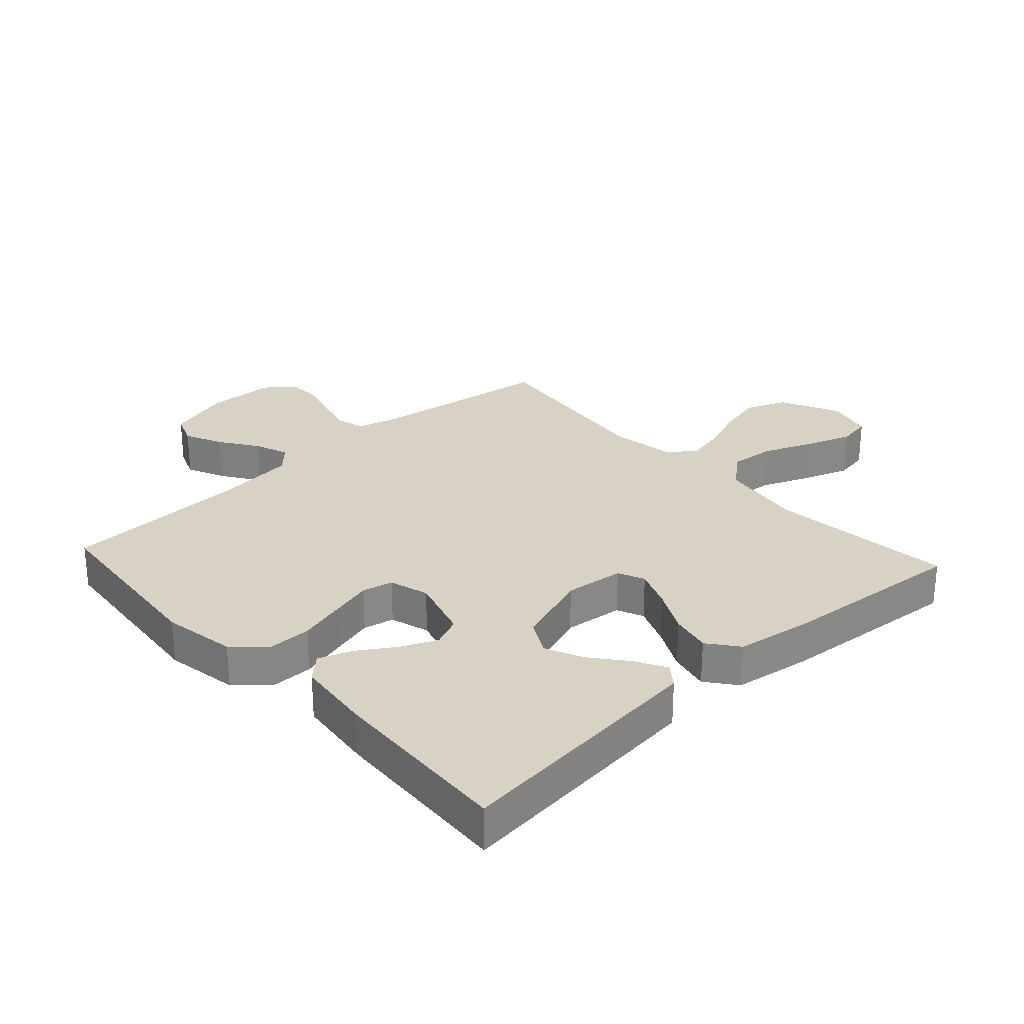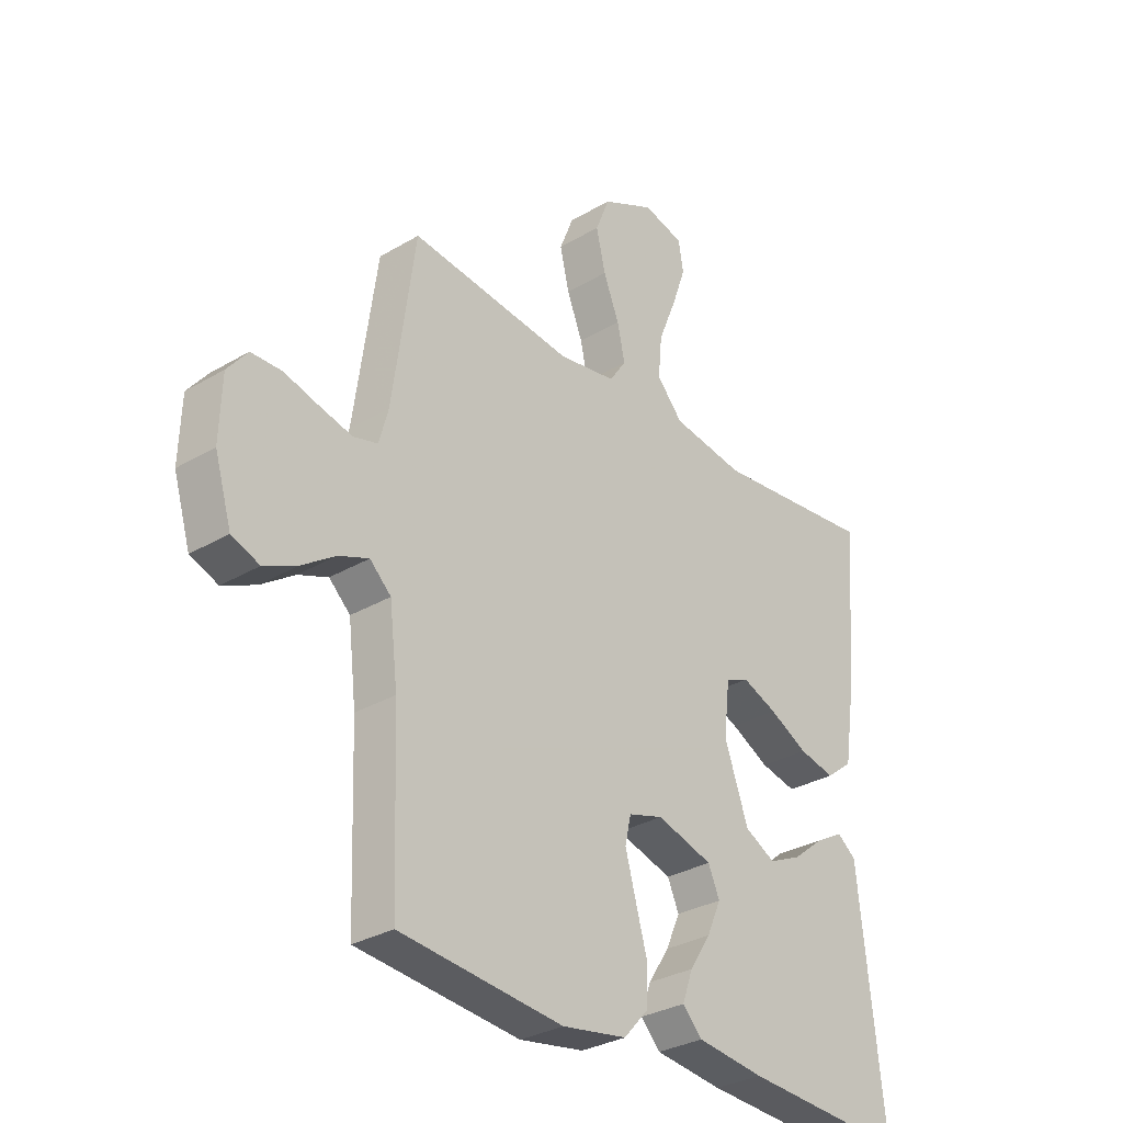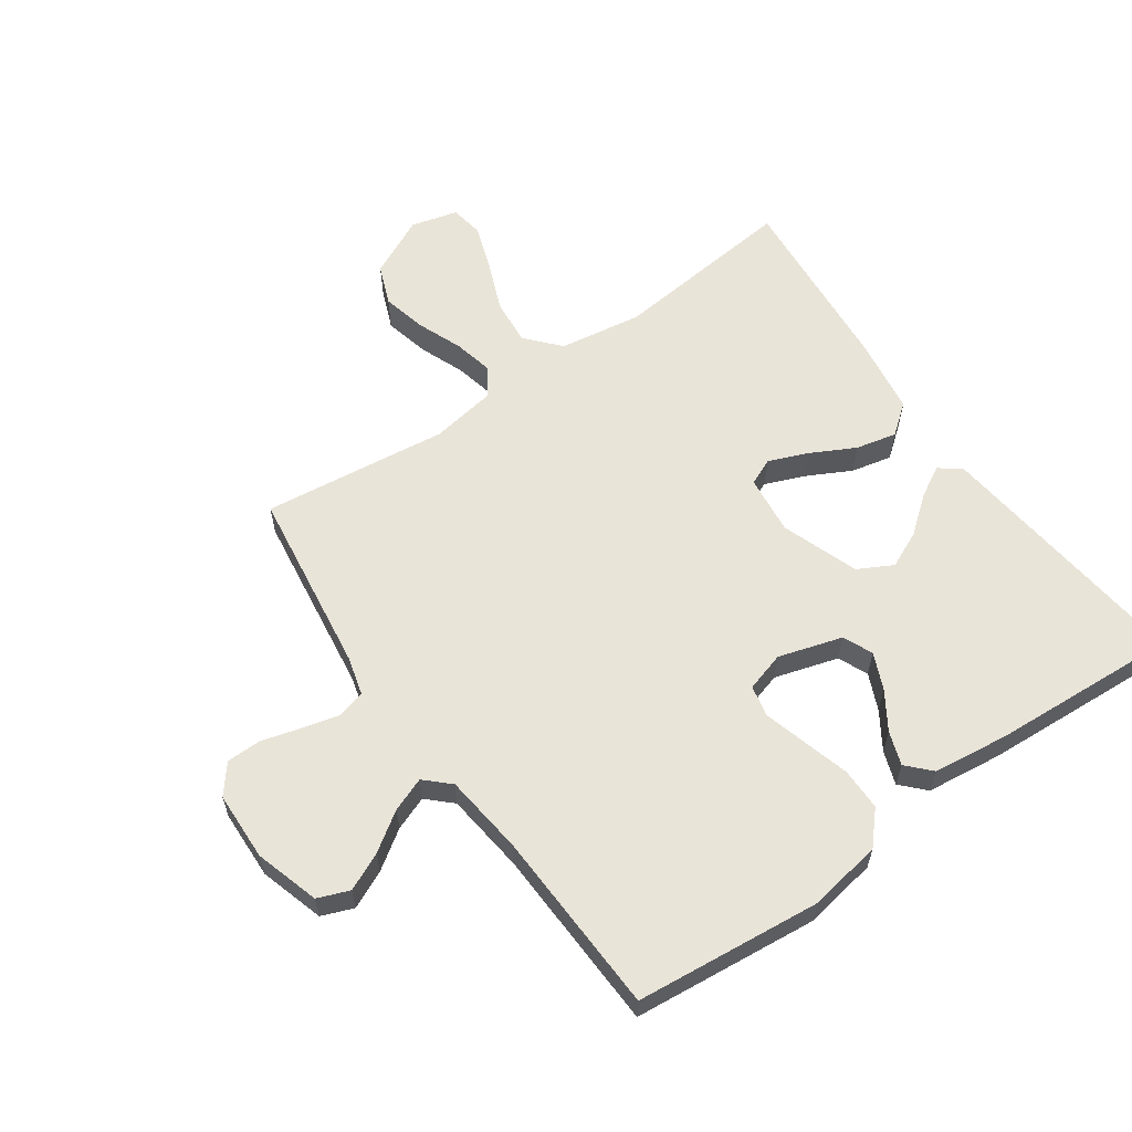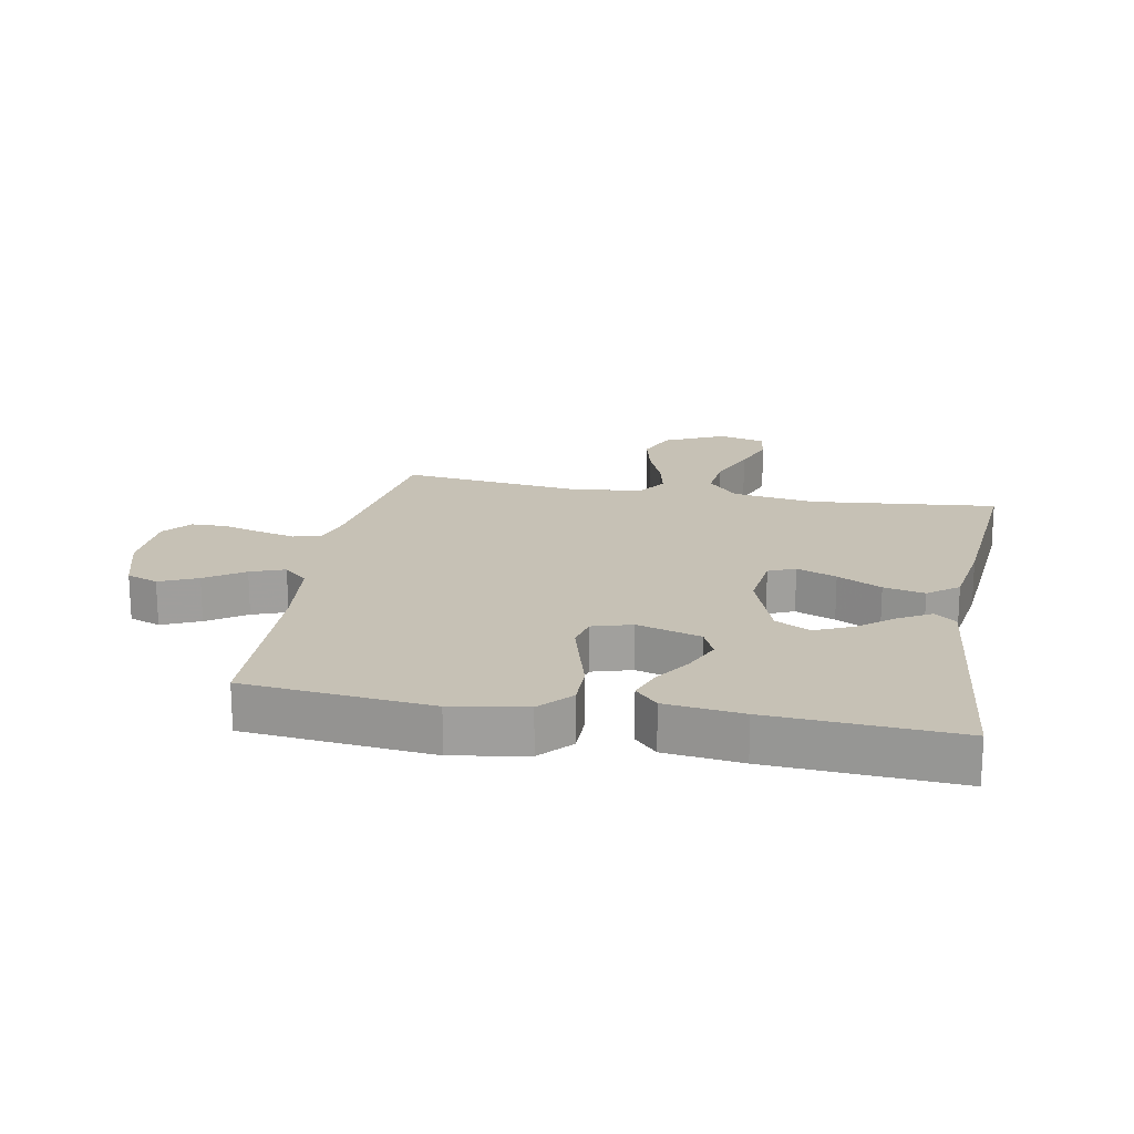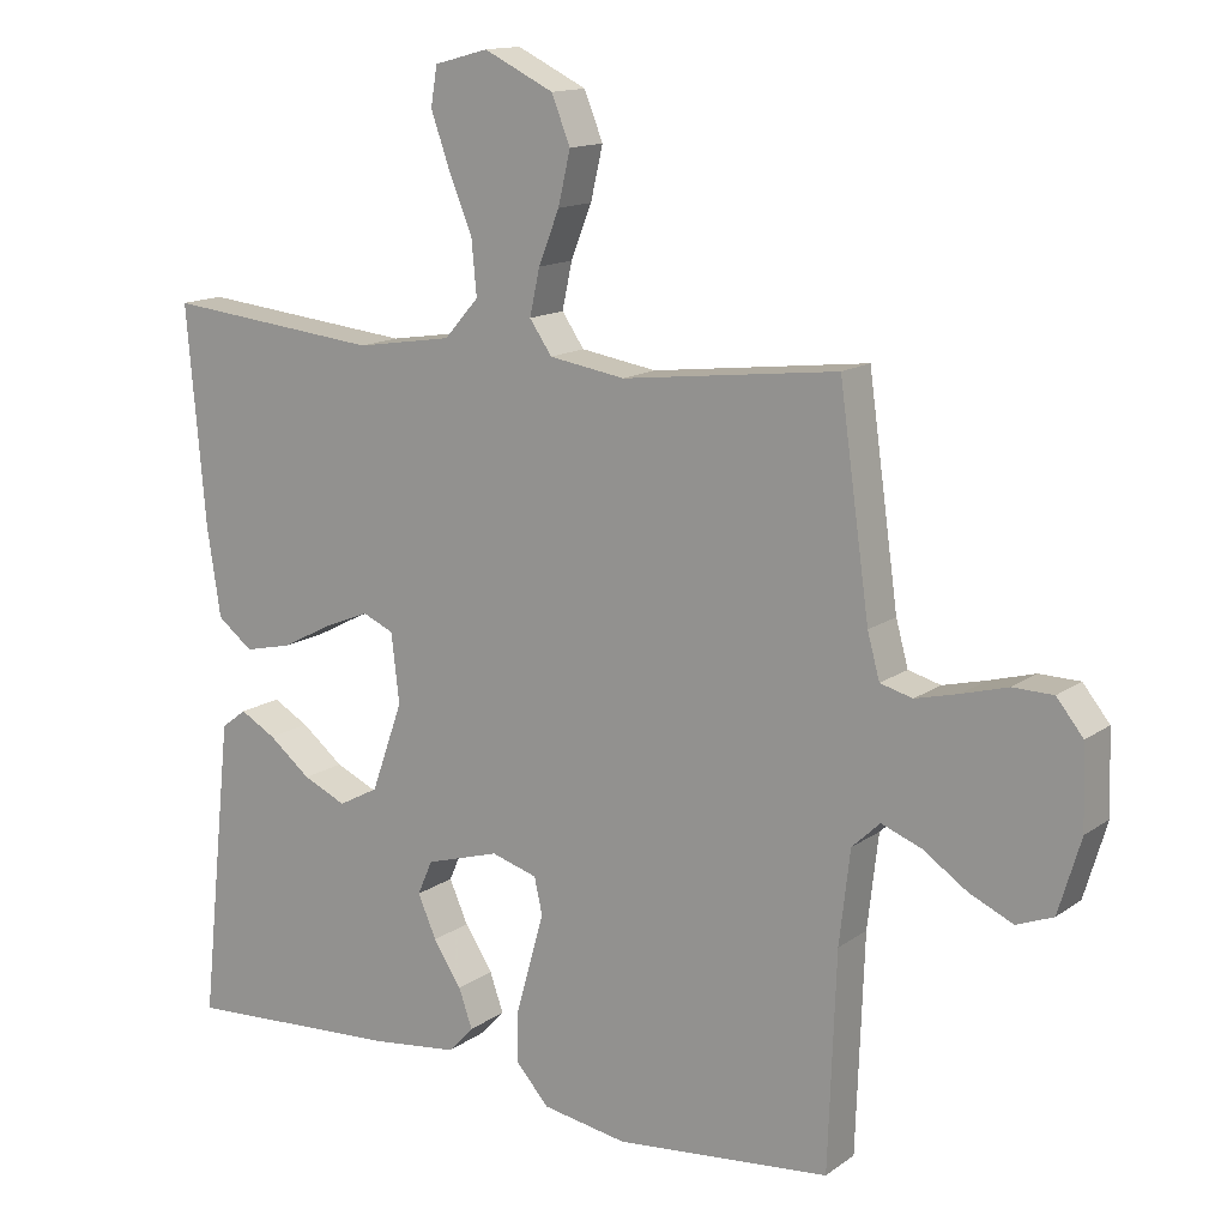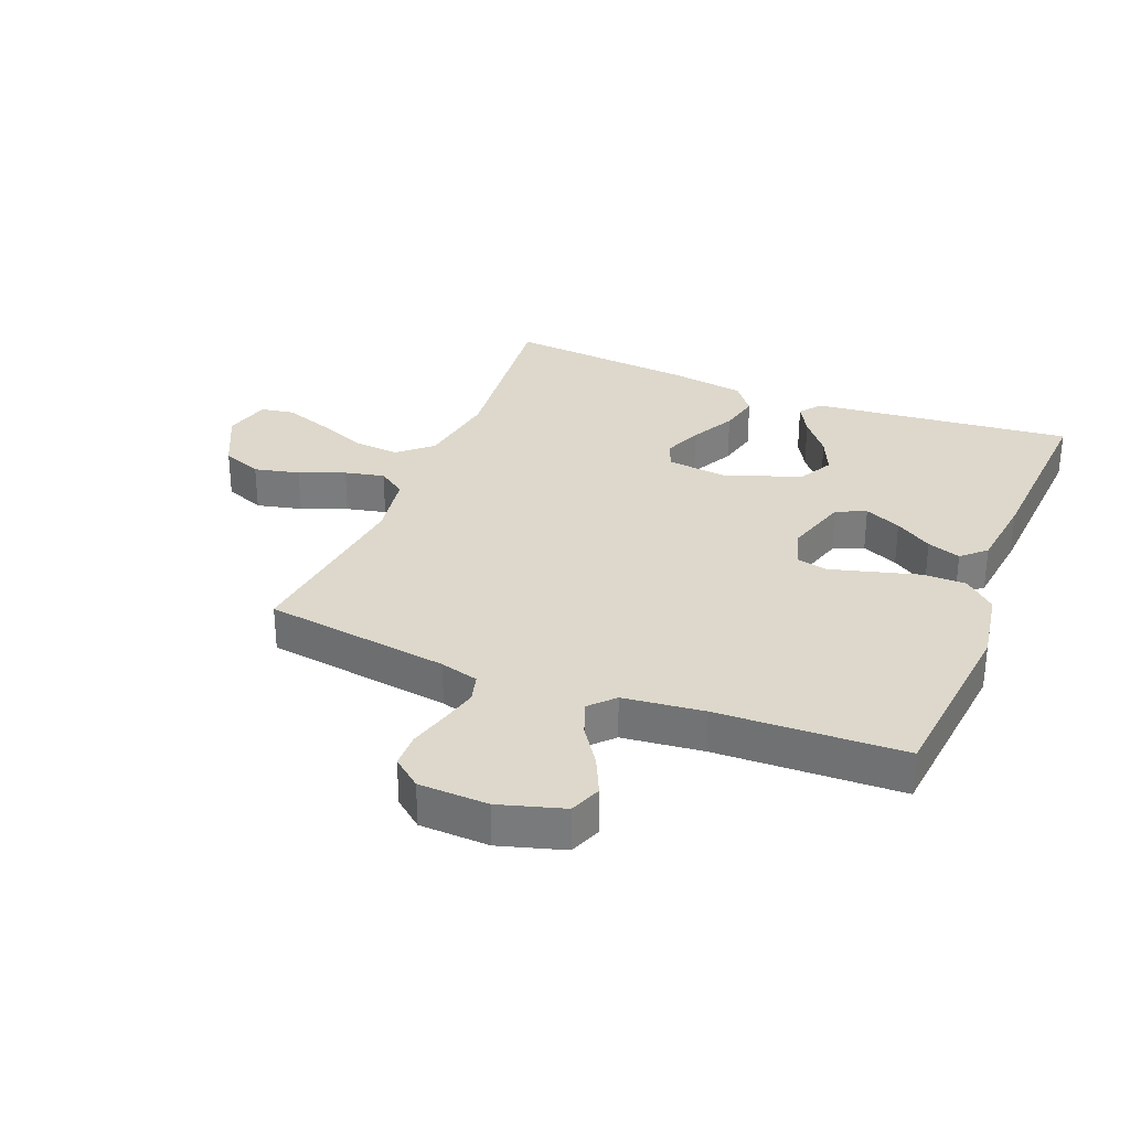
<metadata>
{"format":"obj","ext":"obj","renderer":"f3d","projection":"perspective","resolution":1024,"background":"white","views":[{"elev":27.7,"azim":-132.5,"up":"+Y"},{"elev":-30.8,"azim":130.4,"up":"+Z"},{"elev":60.1,"azim":144.9,"up":"+Y"},{"elev":18.8,"azim":-169.4,"up":"+Y"},{"elev":14.1,"azim":33.7,"up":"+Z"},{"elev":31.3,"azim":111.9,"up":"+Y"}]}
</metadata>
<code>
v 0.5 0.07 -0.5
v 0.2 0.07 -0.53
v 0.081 0.07 -0.51
v 0.035 0.07 -0.459
v 0.035 0.07 -0.39
v 0.056 0.07 -0.315
v 0.075 0.07 -0.246
v 0.064 0.07 -0.196
v 0 0.07 -0.177
v -0.103 0.07 -0.208
v -0.124 0.07 -0.256
v -0.098 0.07 -0.315
v -0.059 0.07 -0.375
v -0.04 0.07 -0.429
v -0.076 0.07 -0.467
v -0.2 0.07 -0.482
v -0.5 0.07 -0.5
v -0.468 0.07 -0.2
v -0.455 0.07 -0.079
v -0.42 0.07 -0.052
v -0.37 0.07 -0.08
v -0.311 0.07 -0.127
v -0.251 0.07 -0.154
v -0.195 0.07 -0.124
v -0.151 0.07 0
v -0.162 0.07 0.096
v -0.205 0.07 0.115
v -0.269 0.07 0.089
v -0.34 0.07 0.052
v -0.406 0.07 0.037
v -0.455 0.07 0.075
v -0.474 0.07 0.2
v -0.5 0.07 0.5
v -0.2 0.07 0.469
v -0.066 0.07 0.49
v -0.018 0.07 0.544
v -0.025 0.07 0.619
v -0.058 0.07 0.7
v -0.084 0.07 0.774
v -0.075 0.07 0.828
v 0 0.07 0.848
v 0.097 0.07 0.801
v 0.123 0.07 0.736
v 0.106 0.07 0.663
v 0.077 0.07 0.59
v 0.063 0.07 0.526
v 0.094 0.07 0.481
v 0.2 0.07 0.464
v 0.5 0.07 0.5
v 0.542 0.07 0.2
v 0.559 0.07 0.138
v 0.604 0.07 0.126
v 0.664 0.07 0.141
v 0.728 0.07 0.159
v 0.784 0.07 0.158
v 0.821 0.07 0.112
v 0.825 0.07 0
v 0.794 0.07 -0.104
v 0.743 0.07 -0.124
v 0.682 0.07 -0.096
v 0.62 0.07 -0.054
v 0.565 0.07 -0.033
v 0.526 0.07 -0.07
v 0.511 0.07 -0.2
v 0.5 0 -0.5
v 0.2 0 -0.53
v 0.081 0 -0.51
v 0.035 0 -0.459
v 0.035 0 -0.39
v 0.056 0 -0.315
v 0.075 0 -0.246
v 0.064 0 -0.196
v 0 0 -0.177
v -0.103 0 -0.208
v -0.124 0 -0.256
v -0.098 0 -0.315
v -0.059 0 -0.375
v -0.04 0 -0.429
v -0.076 0 -0.467
v -0.2 0 -0.482
v -0.5 0 -0.5
v -0.468 0 -0.2
v -0.455 0 -0.079
v -0.42 0 -0.052
v -0.37 0 -0.08
v -0.311 0 -0.127
v -0.251 0 -0.154
v -0.195 0 -0.124
v -0.151 0 0
v -0.162 0 0.096
v -0.205 0 0.115
v -0.269 0 0.089
v -0.34 0 0.052
v -0.406 0 0.037
v -0.455 0 0.075
v -0.474 0 0.2
v -0.5 0 0.5
v -0.2 0 0.469
v -0.066 0 0.49
v -0.018 0 0.544
v -0.025 0 0.619
v -0.058 0 0.7
v -0.084 0 0.774
v -0.075 0 0.828
v 0 0 0.848
v 0.097 0 0.801
v 0.123 0 0.736
v 0.106 0 0.663
v 0.077 0 0.59
v 0.063 0 0.526
v 0.094 0 0.481
v 0.2 0 0.464
v 0.5 0 0.5
v 0.542 0 0.2
v 0.559 0 0.138
v 0.604 0 0.126
v 0.664 0 0.141
v 0.728 0 0.159
v 0.784 0 0.158
v 0.821 0 0.112
v 0.825 0 0
v 0.794 0 -0.104
v 0.743 0 -0.124
v 0.682 0 -0.096
v 0.62 0 -0.054
v 0.565 0 -0.033
v 0.526 0 -0.07
v 0.511 0 -0.2
f 59 60 61
f 58 59 61
f 57 58 61
f 56 57 61
f 55 56 61
f 54 55 61
f 53 54 61
f 52 53 61 62
f 51 52 62 63
f 48 49 50
f 50 51 63
f 48 50 63
f 47 48 63
f 43 44 45
f 42 43 45
f 41 42 45
f 40 41 45
f 39 40 45
f 38 39 45
f 37 38 45
f 36 37 45 46
f 35 36 46 47
f 32 33 34
f 31 32 34
f 30 31 34
f 29 30 34
f 28 29 34
f 34 35 47
f 28 34 47
f 27 28 47
f 20 21 22
f 19 20 22
f 18 19 22
f 17 18 22
f 16 17 22
f 15 16 22
f 14 15 22
f 13 14 22
f 12 13 22
f 11 12 22 23
f 10 11 23 24
f 4 5 6
f 3 4 6
f 2 3 6
f 1 2 6
f 64 1 6
f 64 6 7
f 47 63 64
f 27 47 64
f 26 27 64
f 25 26 64
f 9 10 24 25
f 8 9 25 64
f 7 8 64
f 125 124 123
f 125 123 122
f 125 122 121
f 125 121 120
f 125 120 119
f 125 119 118
f 125 118 117
f 126 125 117 116
f 127 126 116 115
f 114 113 112
f 127 115 114
f 127 114 112
f 127 112 111
f 109 108 107
f 109 107 106
f 109 106 105
f 109 105 104
f 109 104 103
f 109 103 102
f 109 102 101
f 110 109 101 100
f 111 110 100 99
f 98 97 96
f 98 96 95
f 98 95 94
f 98 94 93
f 98 93 92
f 111 99 98
f 111 98 92
f 111 92 91
f 86 85 84
f 86 84 83
f 86 83 82
f 86 82 81
f 86 81 80
f 86 80 79
f 86 79 78
f 86 78 77
f 86 77 76
f 87 86 76 75
f 88 87 75 74
f 70 69 68
f 70 68 67
f 70 67 66
f 70 66 65
f 70 65 128
f 71 70 128
f 128 127 111
f 128 111 91
f 128 91 90
f 128 90 89
f 89 88 74 73
f 128 89 73 72
f 128 72 71
f 1 65 66 2
f 2 66 67 3
f 3 67 68 4
f 4 68 69 5
f 5 69 70 6
f 6 70 71 7
f 7 71 72 8
f 8 72 73 9
f 9 73 74 10
f 10 74 75 11
f 11 75 76 12
f 12 76 77 13
f 13 77 78 14
f 14 78 79 15
f 15 79 80 16
f 16 80 81 17
f 17 81 82 18
f 18 82 83 19
f 19 83 84 20
f 20 84 85 21
f 21 85 86 22
f 22 86 87 23
f 23 87 88 24
f 24 88 89 25
f 25 89 90 26
f 26 90 91 27
f 27 91 92 28
f 28 92 93 29
f 29 93 94 30
f 30 94 95 31
f 31 95 96 32
f 32 96 97 33
f 33 97 98 34
f 34 98 99 35
f 35 99 100 36
f 36 100 101 37
f 37 101 102 38
f 38 102 103 39
f 39 103 104 40
f 40 104 105 41
f 41 105 106 42
f 42 106 107 43
f 43 107 108 44
f 44 108 109 45
f 45 109 110 46
f 46 110 111 47
f 47 111 112 48
f 48 112 113 49
f 49 113 114 50
f 50 114 115 51
f 51 115 116 52
f 52 116 117 53
f 53 117 118 54
f 54 118 119 55
f 55 119 120 56
f 56 120 121 57
f 57 121 122 58
f 58 122 123 59
f 59 123 124 60
f 60 124 125 61
f 61 125 126 62
f 62 126 127 63
f 63 127 128 64
f 64 128 65 1

</code>
